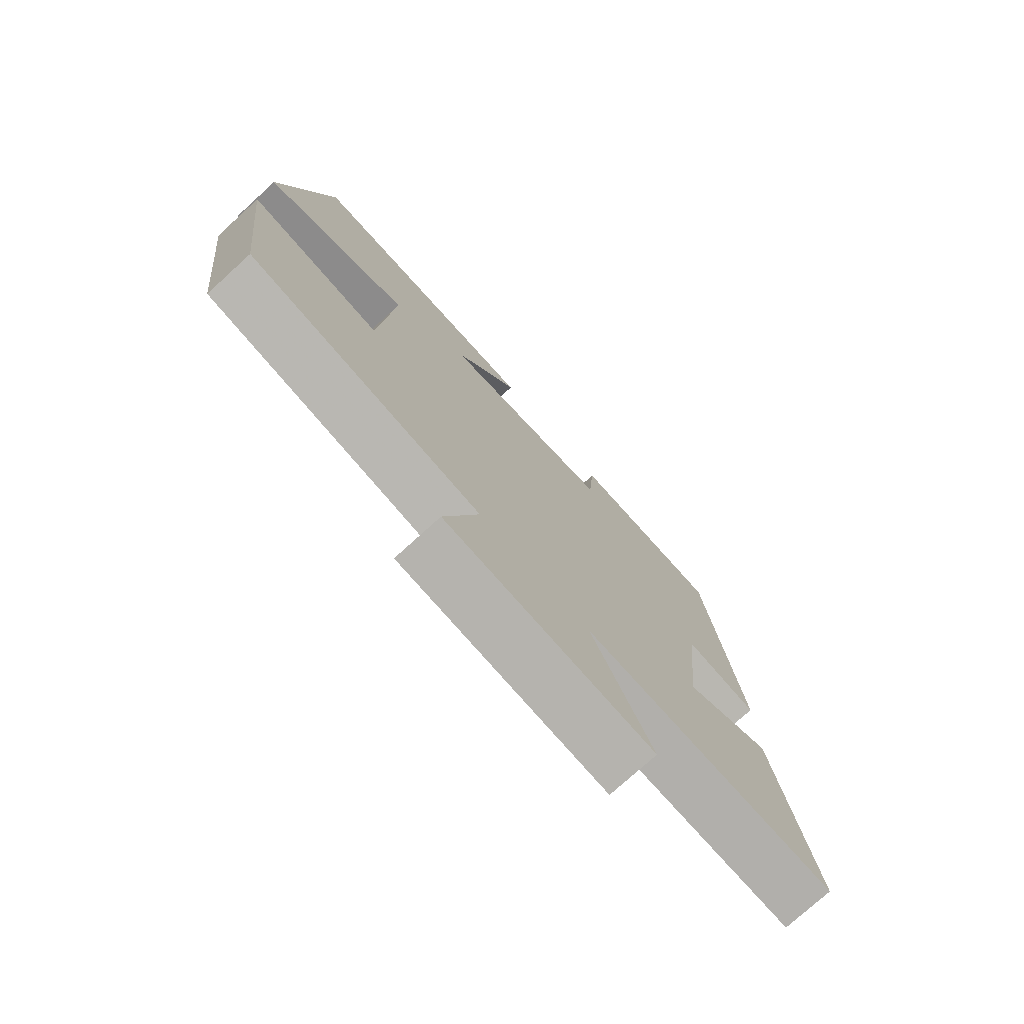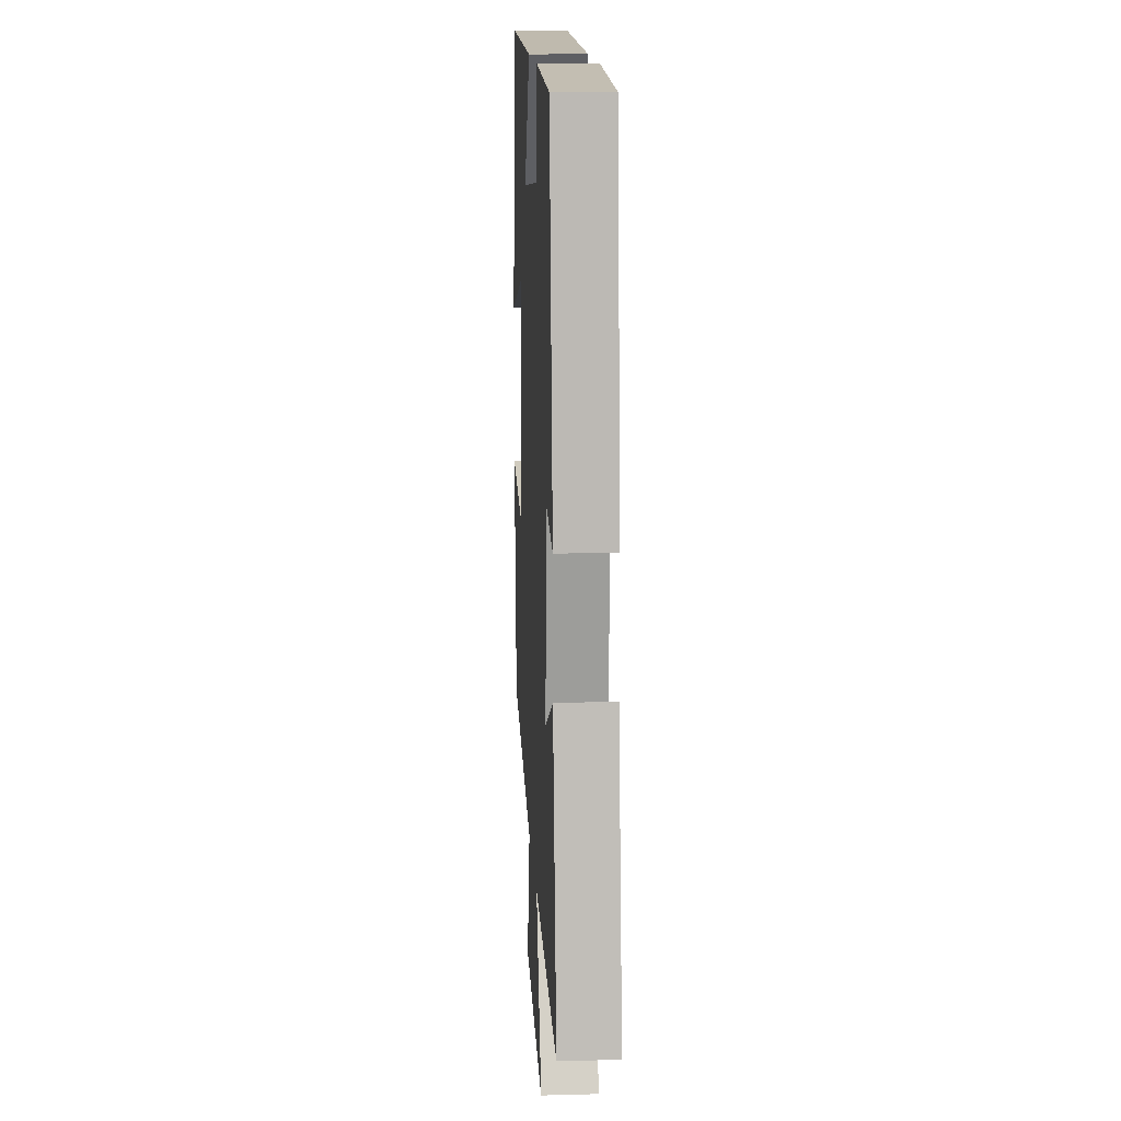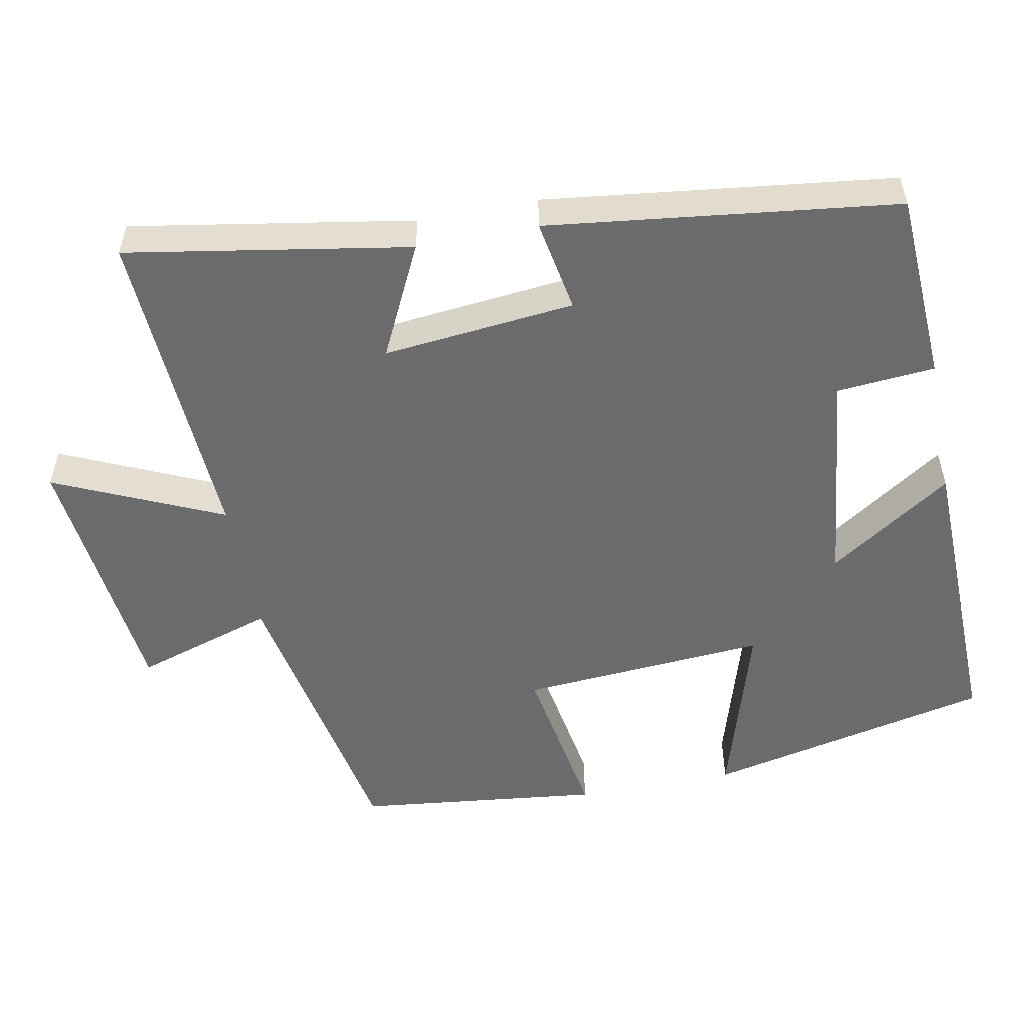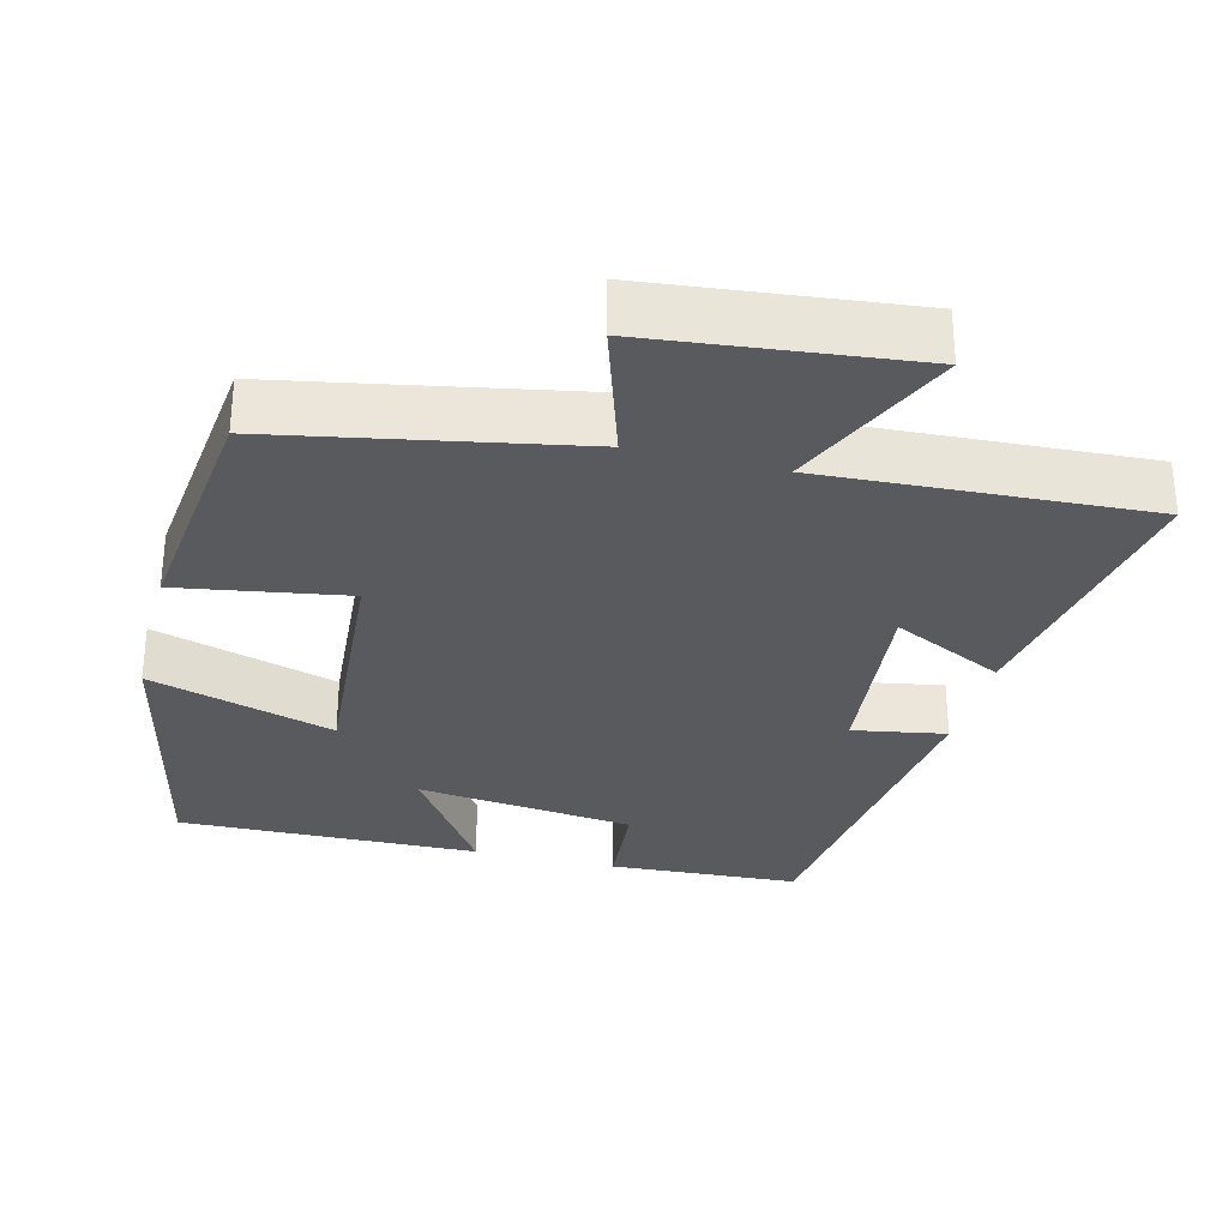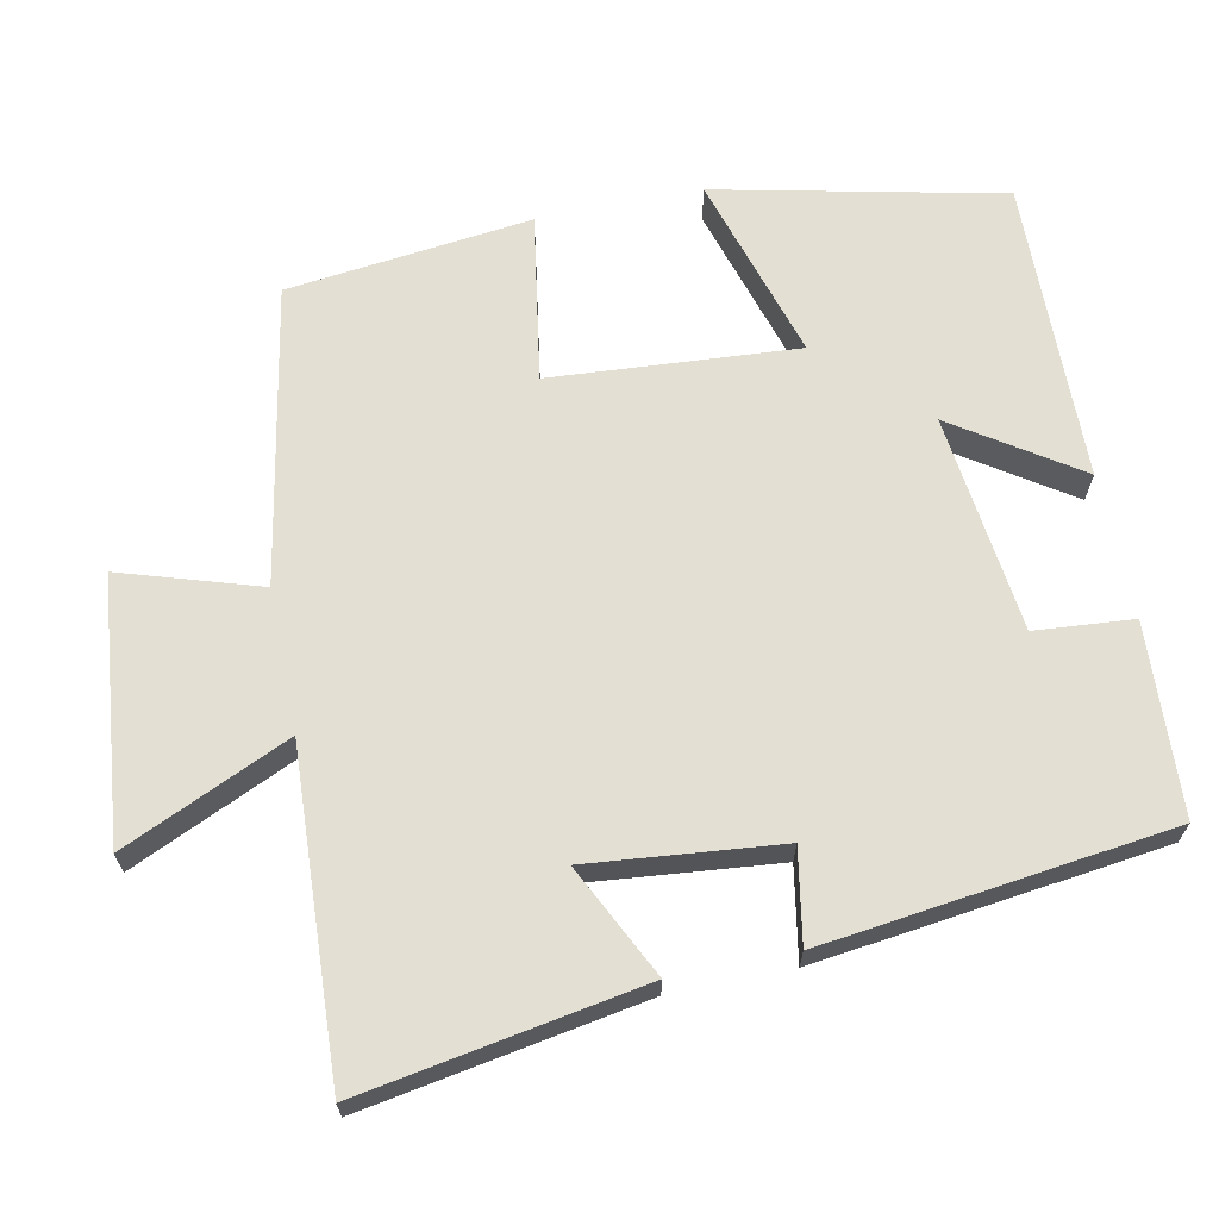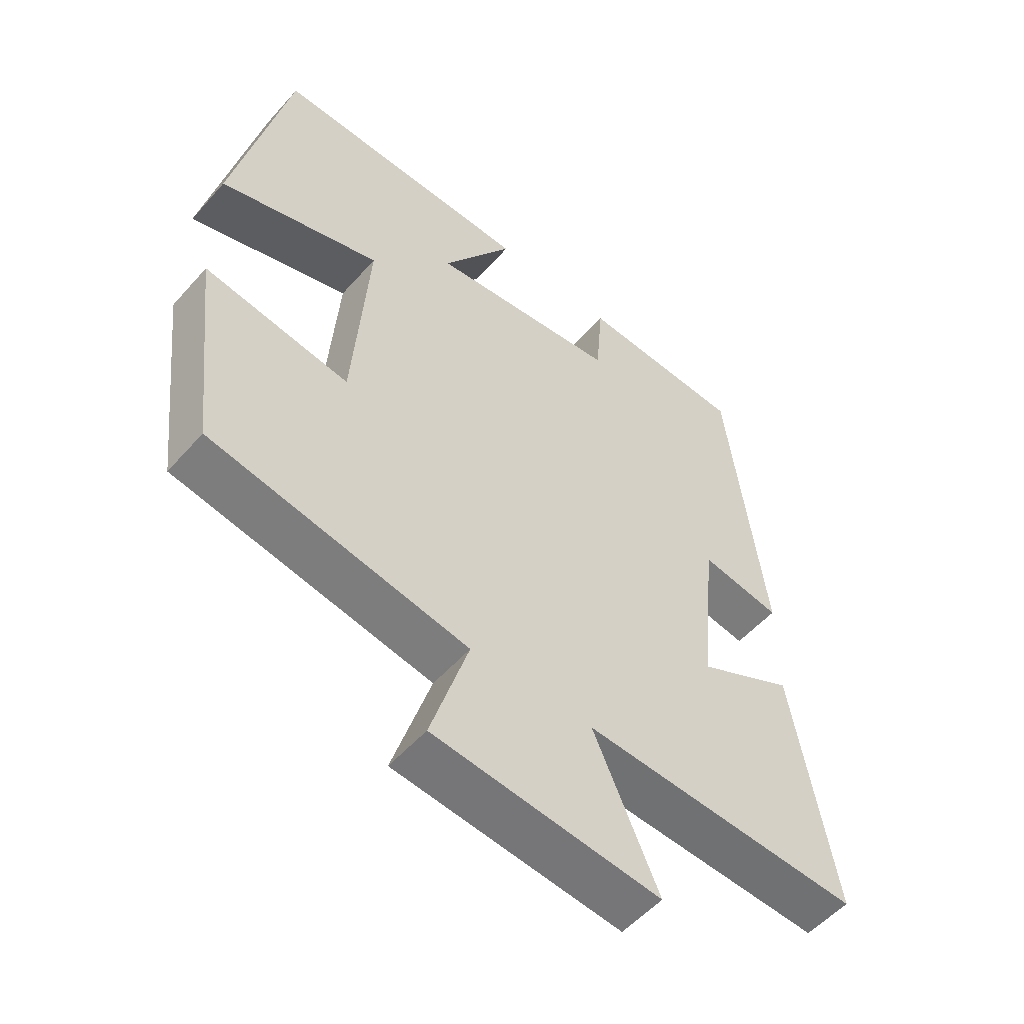
<metadata>
{"format":"obj","ext":"obj","renderer":"f3d","projection":"perspective","resolution":1024,"background":"white","views":[{"elev":-76.2,"azim":132.3,"up":"+Z"},{"elev":14.2,"azim":-93.3,"up":"+Z"},{"elev":-53.5,"azim":-79.0,"up":"+Y"},{"elev":-30.7,"azim":165.8,"up":"+Y"},{"elev":66.4,"azim":-101.6,"up":"+Y"},{"elev":-53.5,"azim":139.7,"up":"+Z"}]}
</metadata>
<code>
v 0.415 0.07 0.509
v 0.5 0.07 0.124
v 0.25 0.07 0.199
v 0.274 0.07 -0.133
v 0.5 0.07 -0.096
v 0.462 0.07 -0.425
v 0.062 0.07 -0.5
v 0.121 0.07 -0.687
v -0.231 0.07 -0.725
v -0.13 0.07 -0.5
v -0.565 0.07 -0.523
v -0.5 0.07 -0.144
v -0.349 0.07 -0.218
v -0.375 0.07 0.04
v -0.5 0.07 0.018
v -0.442 0.07 0.486
v -0.185 0.07 0.5
v -0.174 0.07 0.368
v 0.12 0.07 0.334
v 0.009 0.07 0.5
v 0.415 0 0.509
v 0.5 0 0.124
v 0.25 0 0.199
v 0.274 0 -0.133
v 0.5 0 -0.096
v 0.462 0 -0.425
v 0.062 0 -0.5
v 0.121 0 -0.687
v -0.231 0 -0.725
v -0.13 0 -0.5
v -0.565 0 -0.523
v -0.5 0 -0.144
v -0.349 0 -0.218
v -0.375 0 0.04
v -0.5 0 0.018
v -0.442 0 0.486
v -0.185 0 0.5
v -0.174 0 0.368
v 0.12 0 0.334
v 0.009 0 0.5
f 1 2 3
f 20 1 3
f 19 20 3
f 18 19 3 4
f 16 17 18
f 15 16 18
f 14 15 18
f 13 14 18 4
f 10 11 12 13
f 10 13 4
f 7 8 9 10
f 6 7 10
f 5 6 10
f 4 5 10
f 23 22 21
f 23 21 40
f 23 40 39
f 24 23 39 38
f 38 37 36
f 38 36 35
f 38 35 34
f 24 38 34 33
f 33 32 31 30
f 24 33 30
f 30 29 28 27
f 30 27 26
f 30 26 25
f 30 25 24
f 1 21 22 2
f 2 22 23 3
f 3 23 24 4
f 4 24 25 5
f 5 25 26 6
f 6 26 27 7
f 7 27 28 8
f 8 28 29 9
f 9 29 30 10
f 10 30 31 11
f 11 31 32 12
f 12 32 33 13
f 13 33 34 14
f 14 34 35 15
f 15 35 36 16
f 16 36 37 17
f 17 37 38 18
f 18 38 39 19
f 19 39 40 20
f 20 40 21 1

</code>
